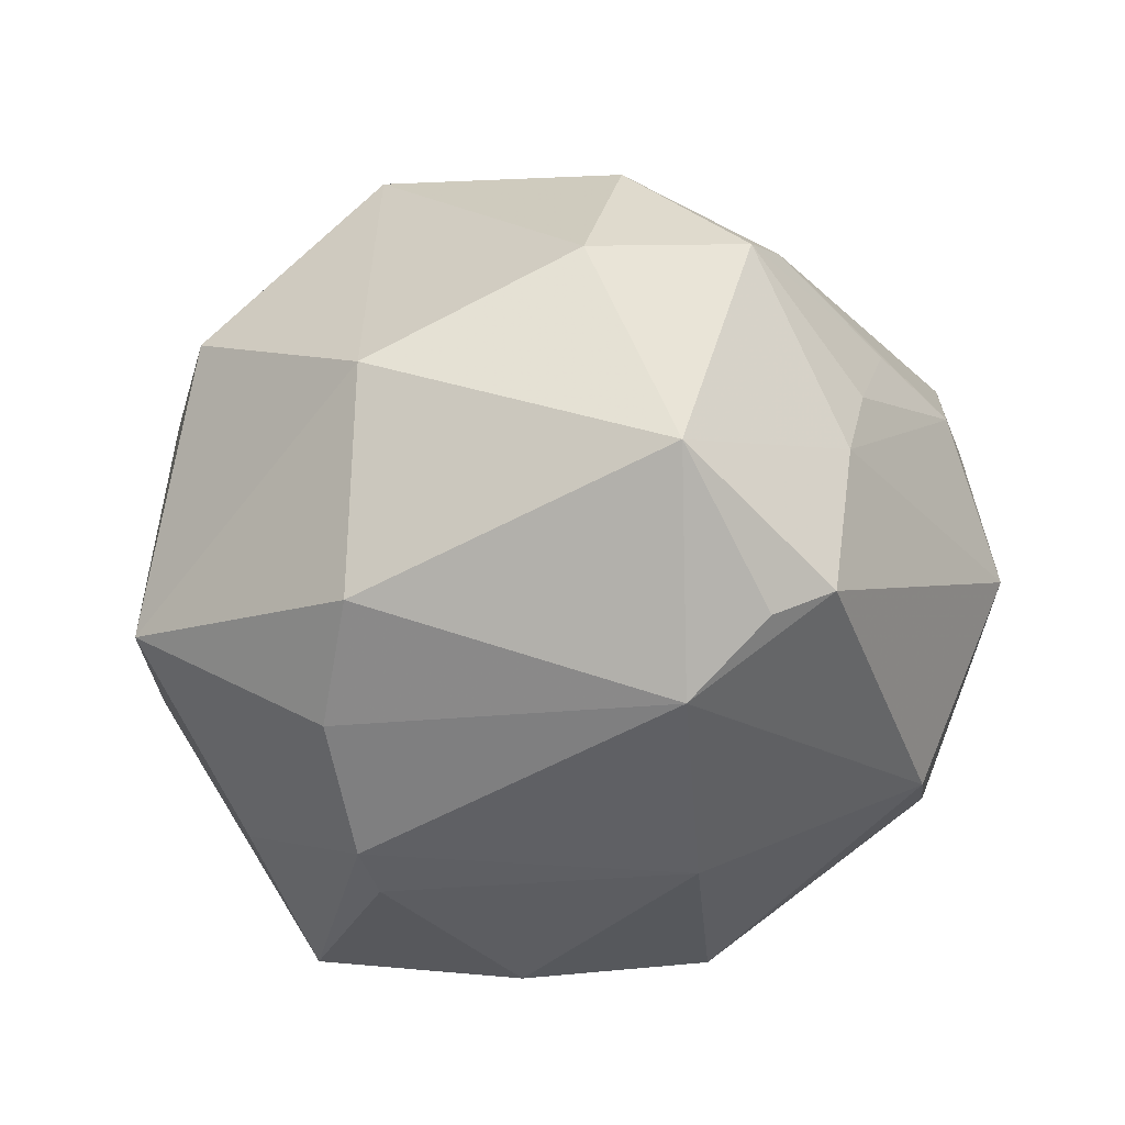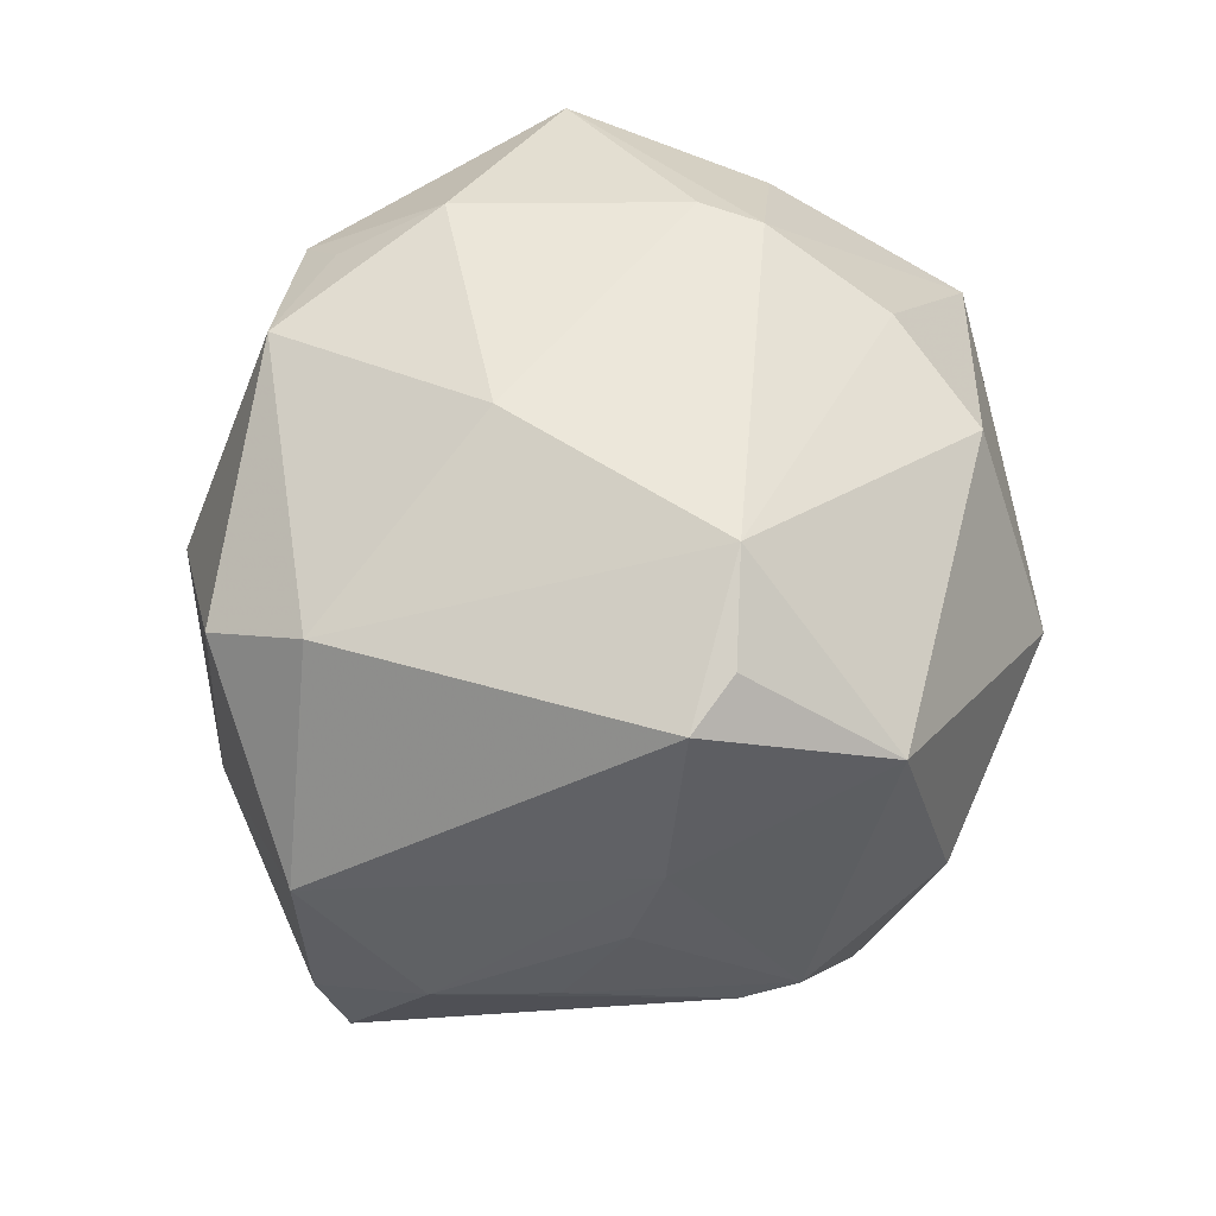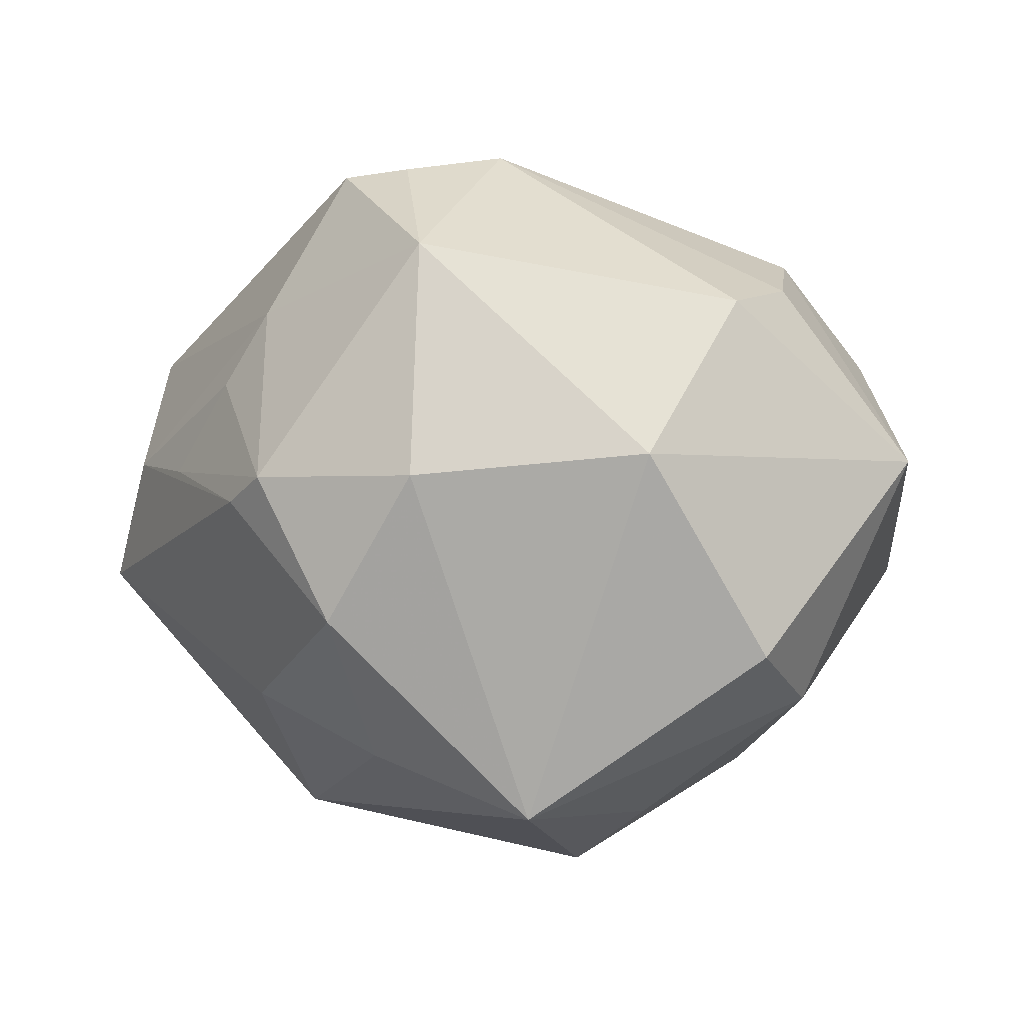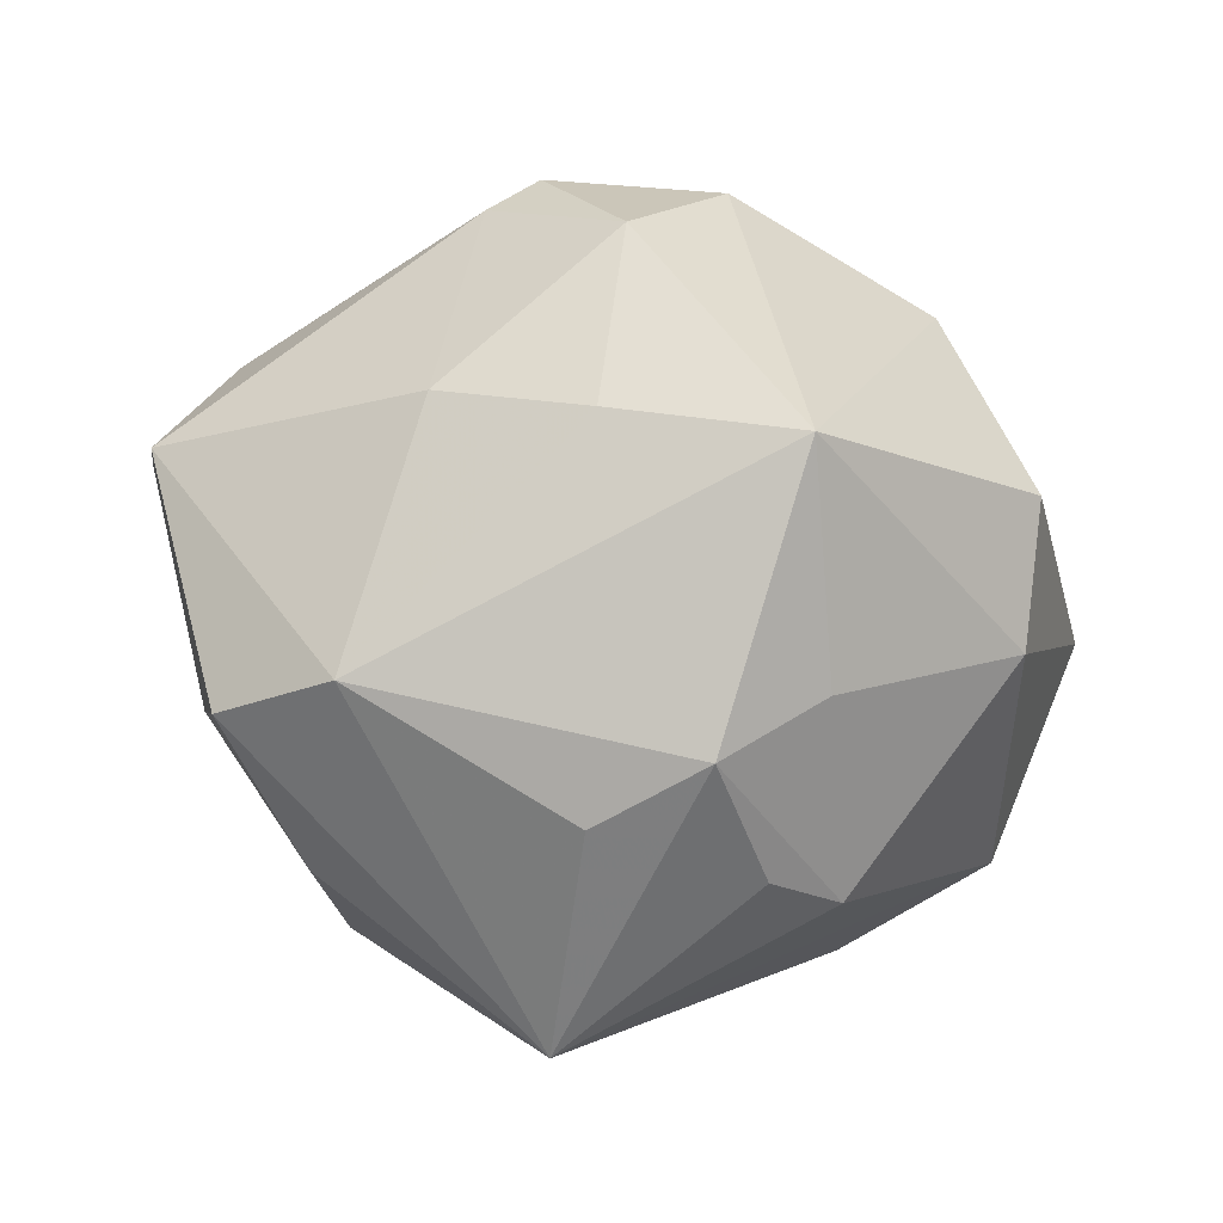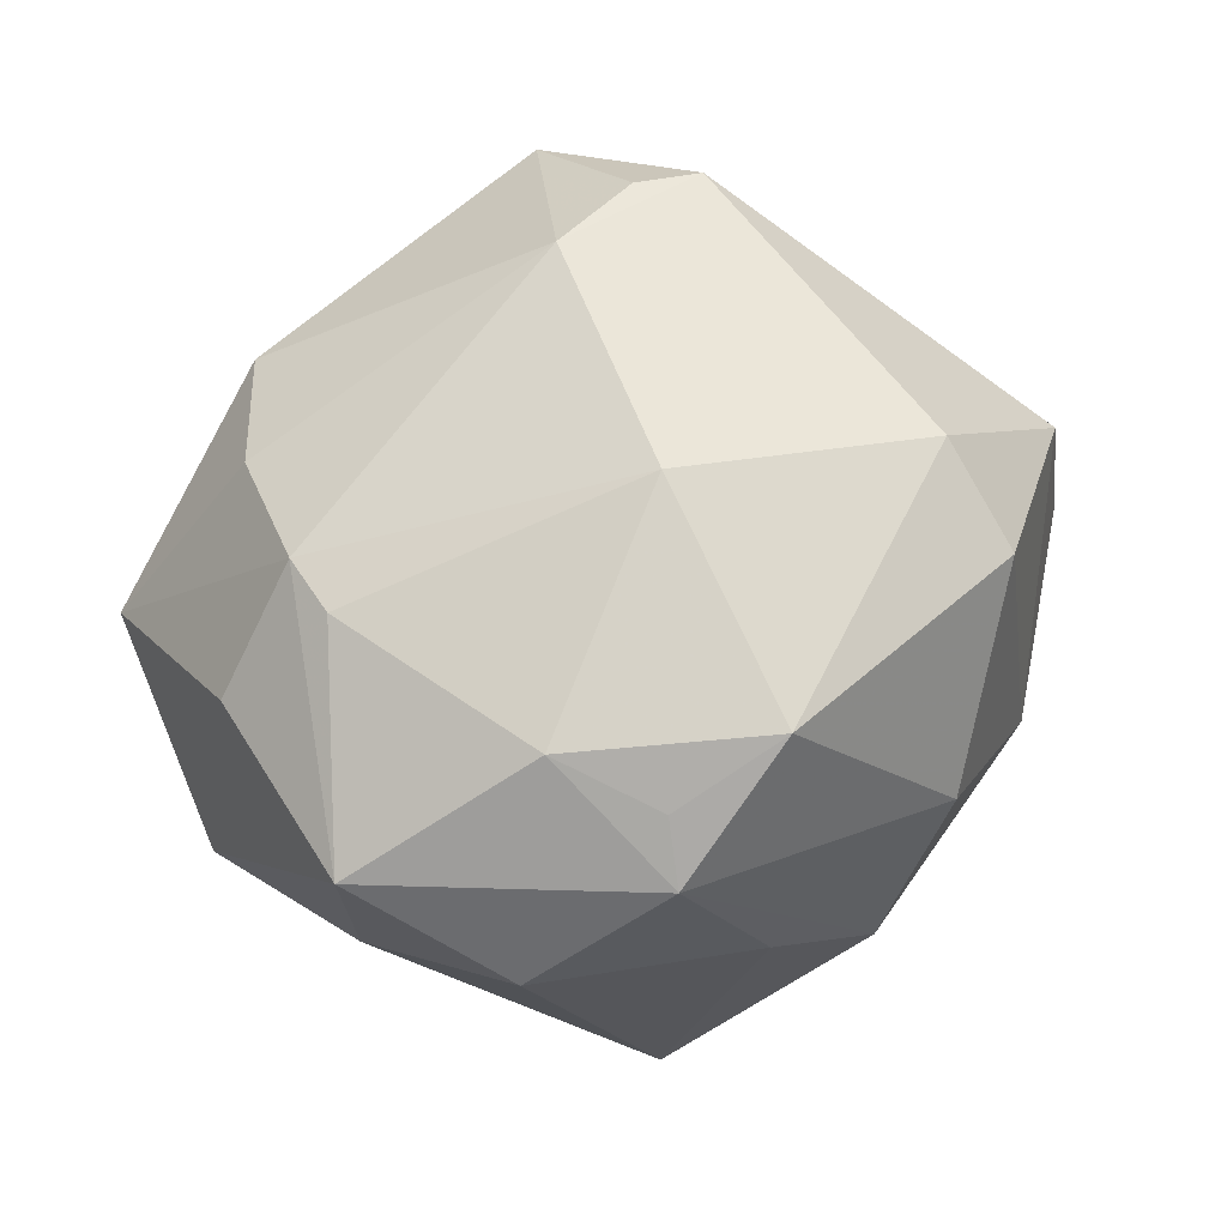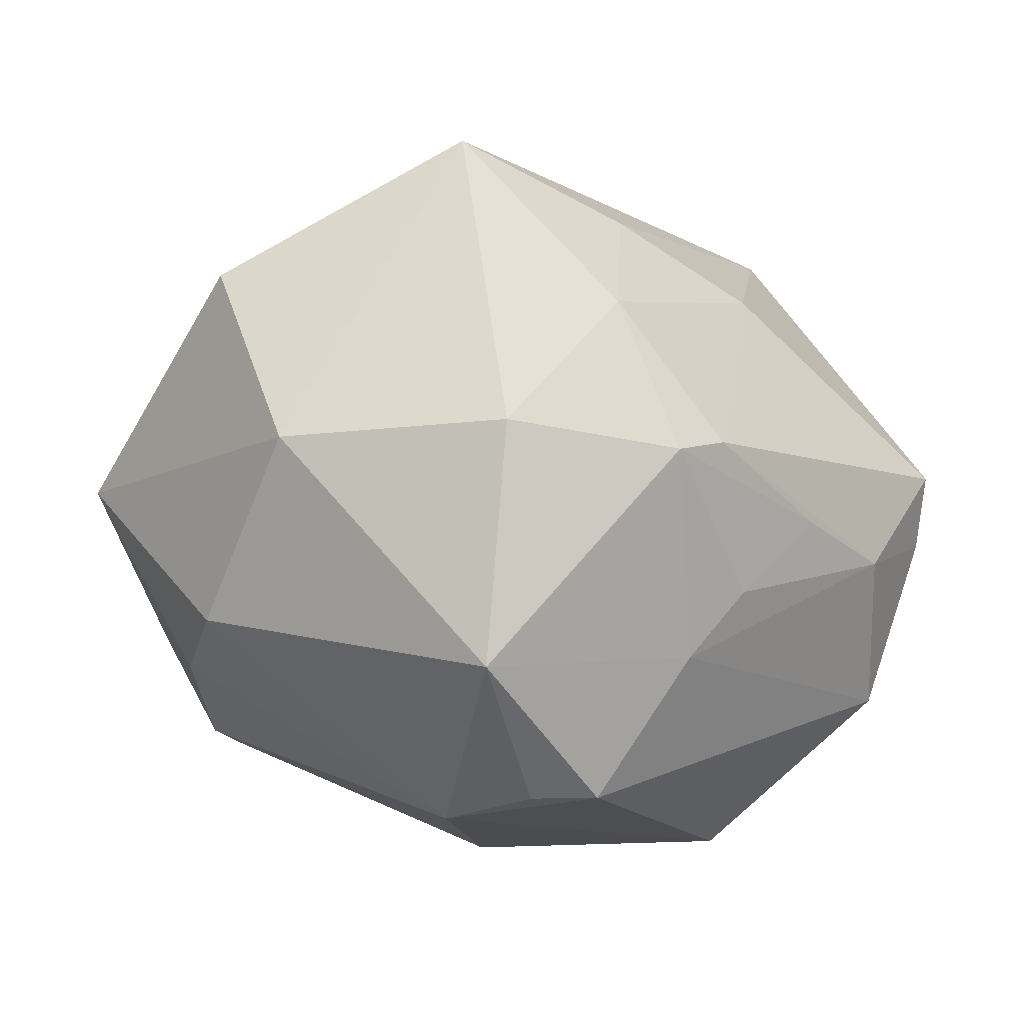
<metadata>
{"format":"obj","ext":"obj","renderer":"f3d","projection":"perspective","resolution":1024,"background":"white","views":[{"elev":37.5,"azim":-19.3,"up":"+Y"},{"elev":72.1,"azim":130.0,"up":"+Z"},{"elev":2.6,"azim":-166.1,"up":"+Z"},{"elev":-70.6,"azim":164.3,"up":"+Z"},{"elev":54.4,"azim":-14.2,"up":"+Z"},{"elev":69.8,"azim":7.3,"up":"+Y"}]}
</metadata>
<code>
v -0.03796 -0.00797 0.03436
v -0.03532 -0.01572 0.03371
v 0.05863 0.004097 -0.002001
v -0.005245 -0.04567 0.02748
v 0.0542 -0.0006072 0.02022
v 0.02155 -0.04246 -0.01496
v -0.03627 0.02609 0.02831
v 0.009147 0.0257 0.04663
v 0.01764 0.02622 0.04559
v 0.0313 -1.658e-05 -0.0447
v 0.0416 0.02812 0.005241
v -0.005488 -0.05135 0.0208
v 0.0127 0.05027 -0.01325
v 0.0227 0.04867 0.005241
v 0.03337 0.03149 0.01726
v 0.03462 -0.01351 0.04012
v -0.04047 -0.04031 0.01908
v -0.00184 0.01719 0.04868
v -0.02066 -0.01044 -0.04439
v -0.04146 0.03346 -0.01814
v 0.001171 -0.007419 -0.05007
v 0.05868 0.008974 -0.01058
v 0.05163 0.01656 0.005839
v -0.03801 -0.03241 -0.008131
v 0.01146 0.0338 -0.03266
v -0.04824 -0.01465 0.01994
v -0.02812 0.04465 0.008478
v -0.05247 -0.01518 -0.009764
v 0.007021 -0.0469 -0.004108
v -0.003129 -0.03805 -0.04405
v 0.002086 -0.01418 0.04509
v 0.04333 -0.01043 -0.03741
v 0.002055 0.04434 0.03536
v -0.03054 -0.0132 -0.03816
v 0.02997 -0.04065 0.008972
v -0.04407 0.01683 -0.02533
v -0.01673 -0.0384 0.03261
v 0.03961 -0.02484 0.03153
v 0.0008442 0.05301 0.005763
v -0.01113 0.03928 -0.03958
v 0.02732 0.0315 0.02697
v 0.02845 -0.02669 -0.03568
v -0.04017 0.009643 0.03025
v 0.02945 0.0286 -0.02531
v -0.009956 0.004192 -0.05096
v -0.05752 0.009765 0.006779
v -0.02287 -0.05052 0.006797
v 0.04537 -0.02334 -0.00619
v -0.02118 0.01197 -0.04243
v 0.02815 0.04406 0.001803
v 0.008783 -0.04293 0.03381
f 48 5 38
f 17 28 24
f 24 28 30
f 30 28 34
f 9 33 8
f 8 33 18
f 18 33 7
f 18 9 8
f 22 48 32
f 3 48 22
f 5 48 3
f 47 12 17
f 17 24 47
f 47 24 30
f 27 40 20
f 7 33 27
f 20 46 27
f 27 46 7
f 37 51 31
f 17 12 37
f 26 28 17
f 26 46 28
f 31 18 1
f 46 26 1
f 1 26 17
f 42 32 48
f 48 6 42
f 30 32 42
f 42 6 30
f 29 47 30
f 30 6 29
f 12 47 29
f 29 6 12
f 35 51 12
f 12 6 35
f 38 51 35
f 35 48 38
f 35 6 48
f 20 40 36
f 36 34 28
f 36 46 20
f 28 46 36
f 39 27 33
f 39 14 13
f 33 14 39
f 13 40 39
f 40 27 39
f 13 14 50
f 22 44 50
f 50 44 13
f 33 9 41
f 41 14 33
f 41 9 5
f 16 18 31
f 9 18 16
f 5 9 16
f 38 5 16
f 16 51 38
f 31 51 16
f 12 51 4
f 4 37 12
f 51 37 4
f 43 18 7
f 43 1 18
f 7 46 43
f 46 1 43
f 2 37 31
f 31 1 2
f 17 37 2
f 2 1 17
f 22 32 10
f 10 44 22
f 10 32 30
f 30 21 10
f 25 40 13
f 13 44 25
f 25 10 40
f 44 10 25
f 45 21 30
f 40 10 45
f 45 10 21
f 23 41 5
f 22 50 23
f 23 3 22
f 5 3 23
f 34 36 49
f 49 45 34
f 49 36 40
f 40 45 49
f 30 34 19
f 19 45 30
f 34 45 19
f 14 41 15
f 41 23 15
f 14 15 11
f 11 15 23
f 11 50 14
f 11 23 50

</code>
